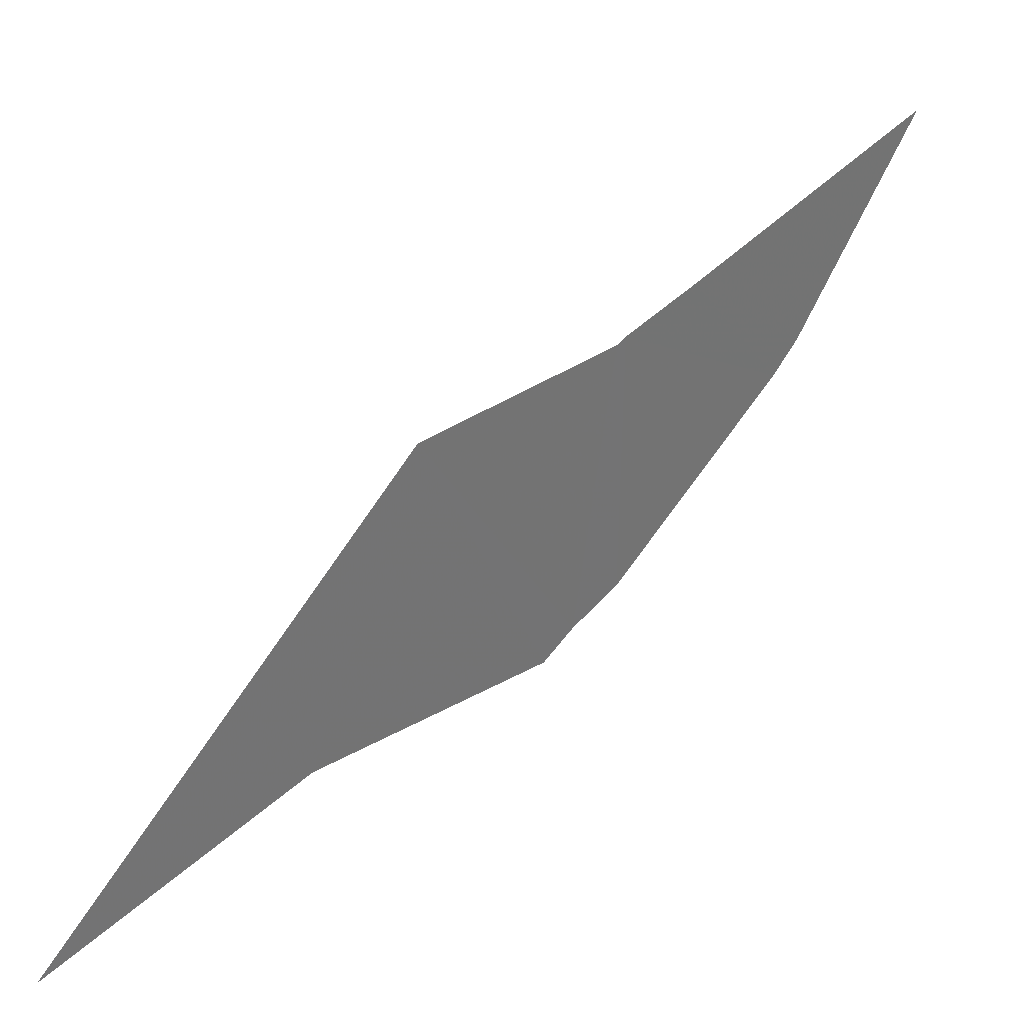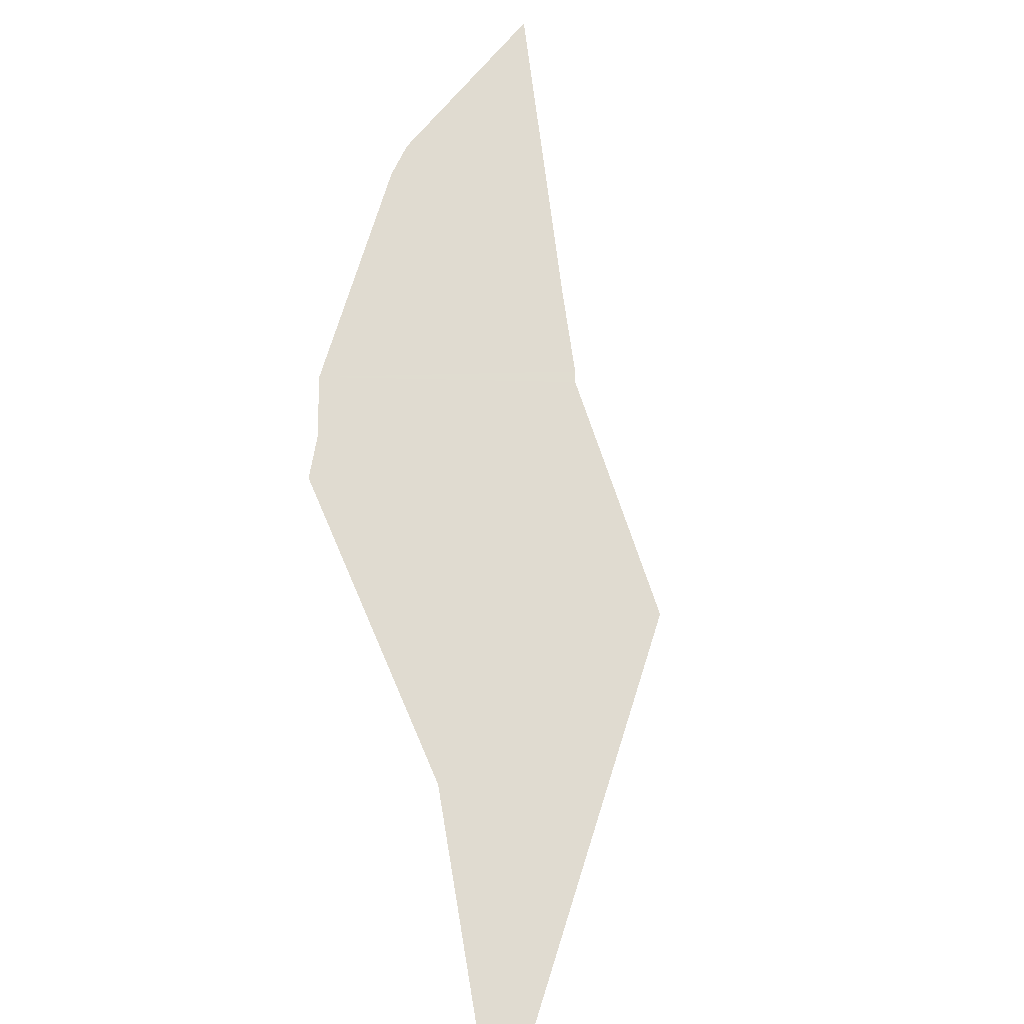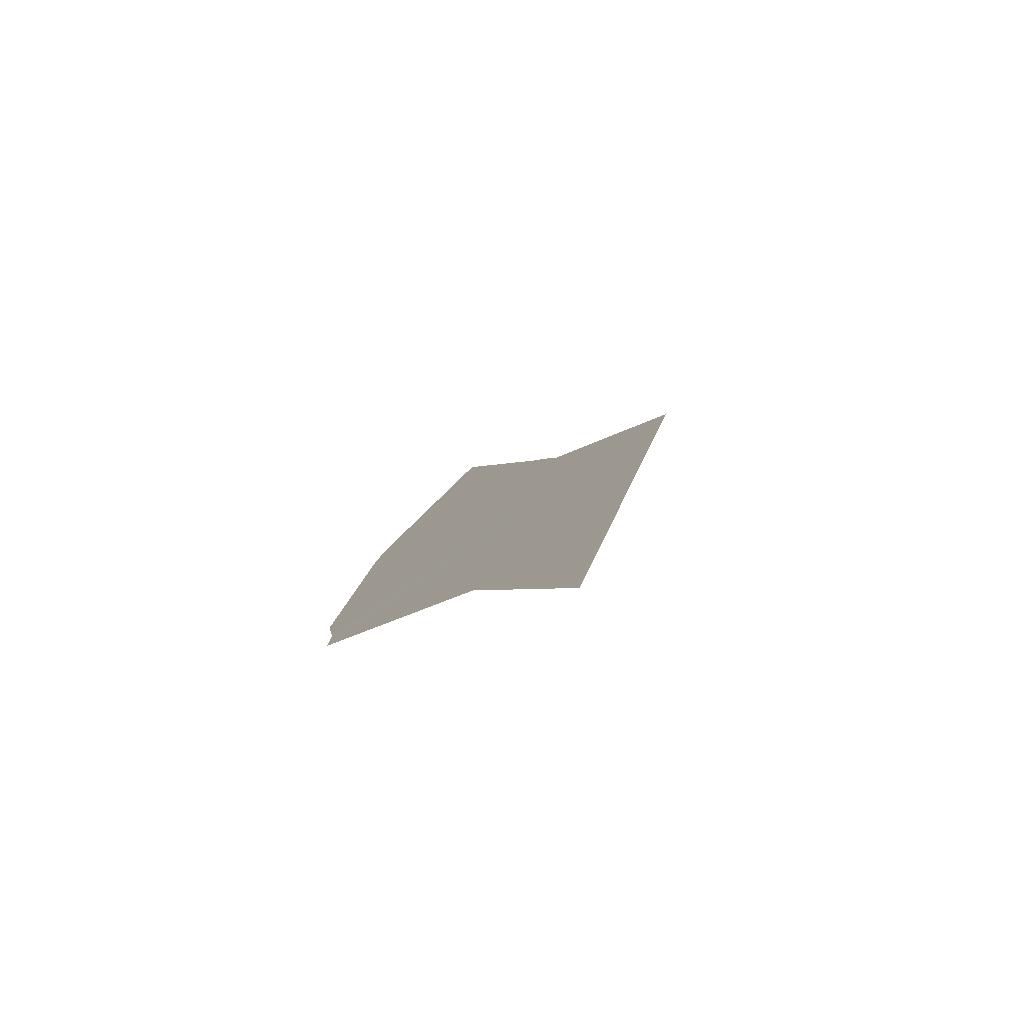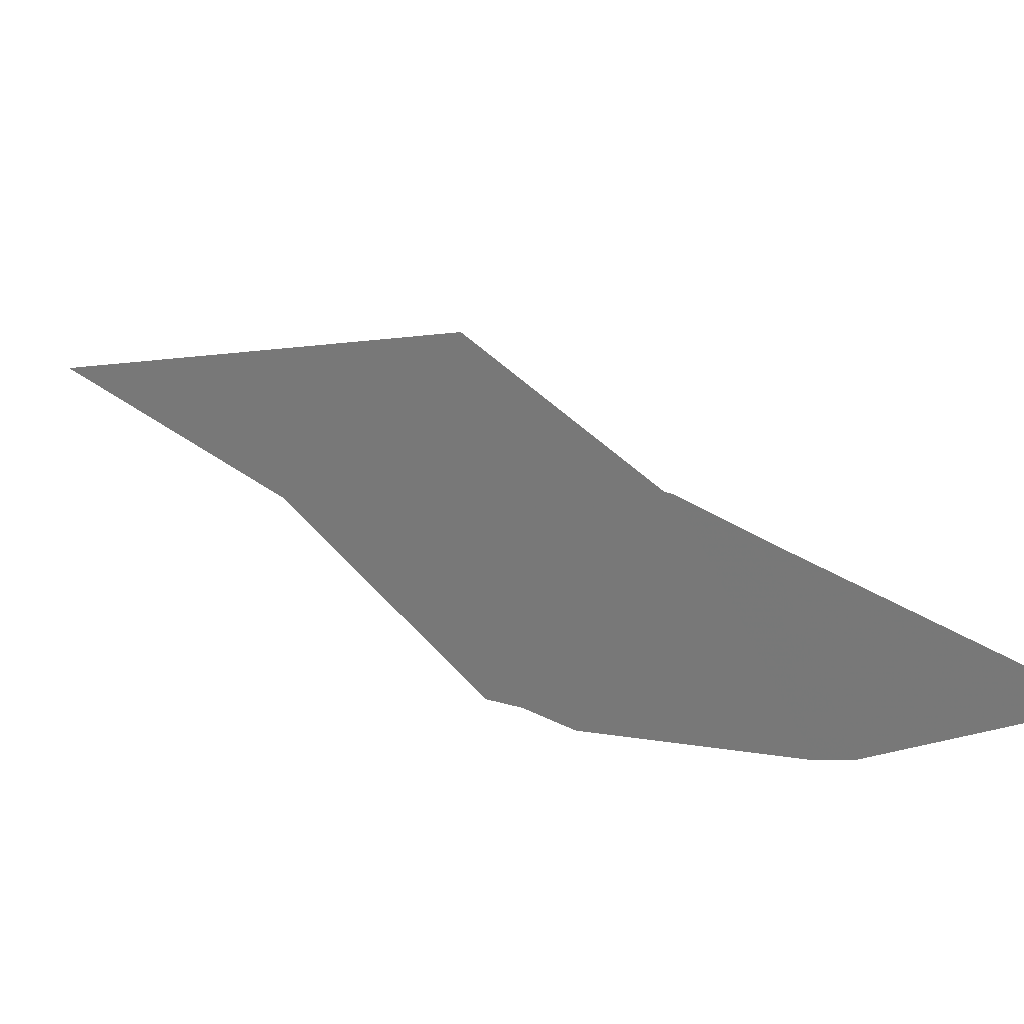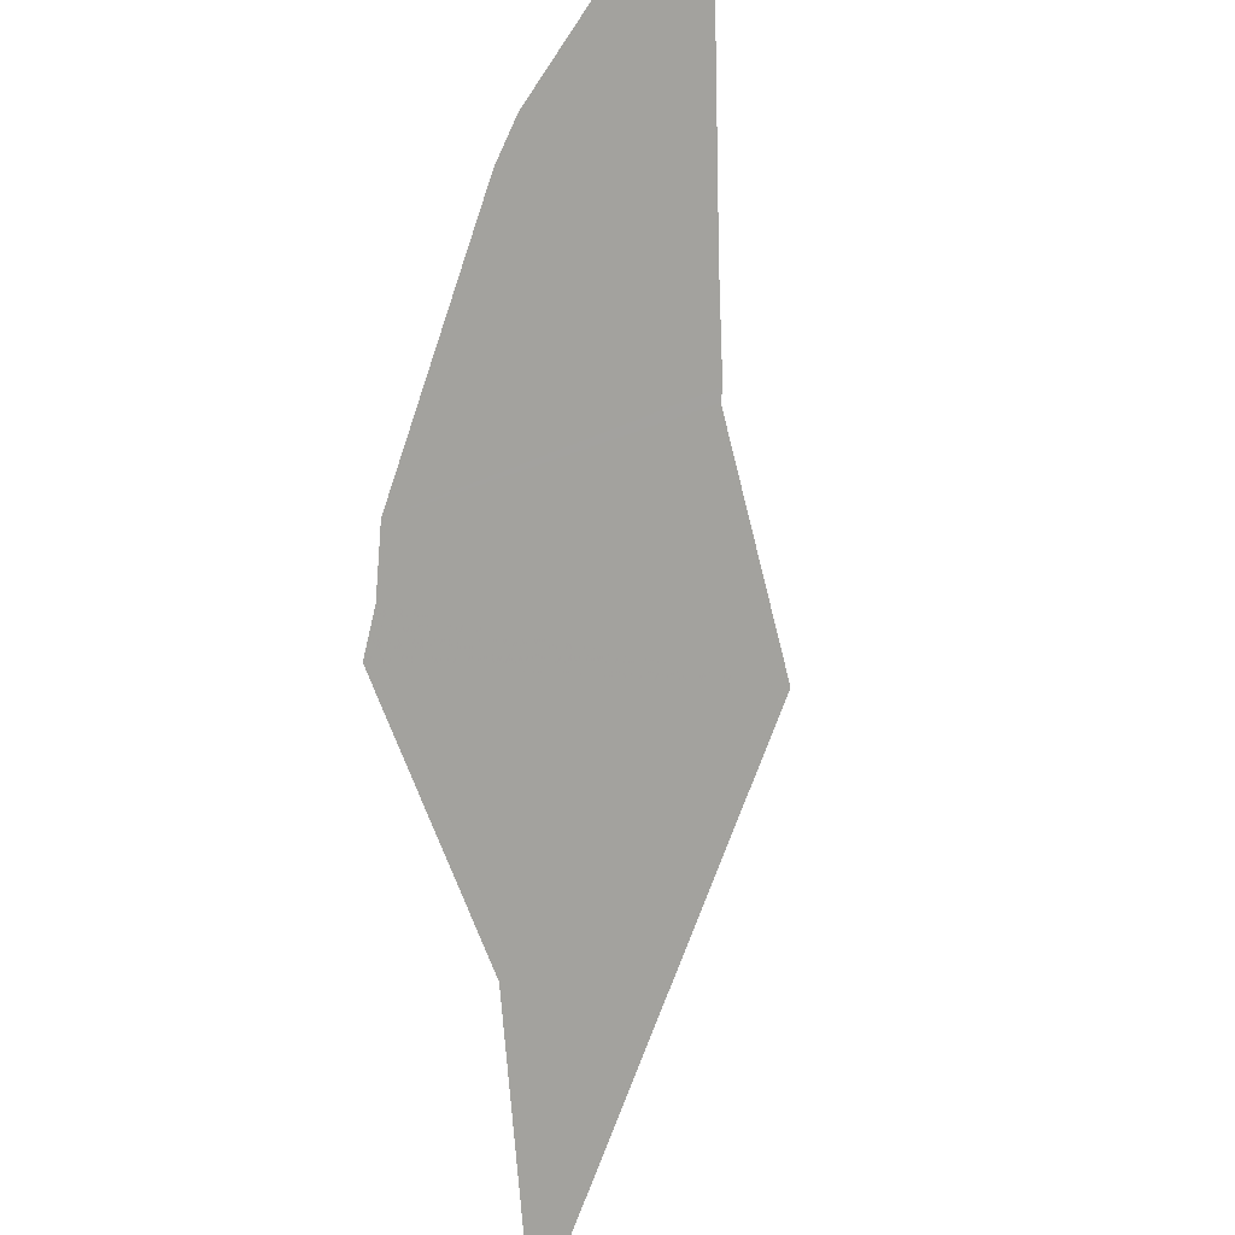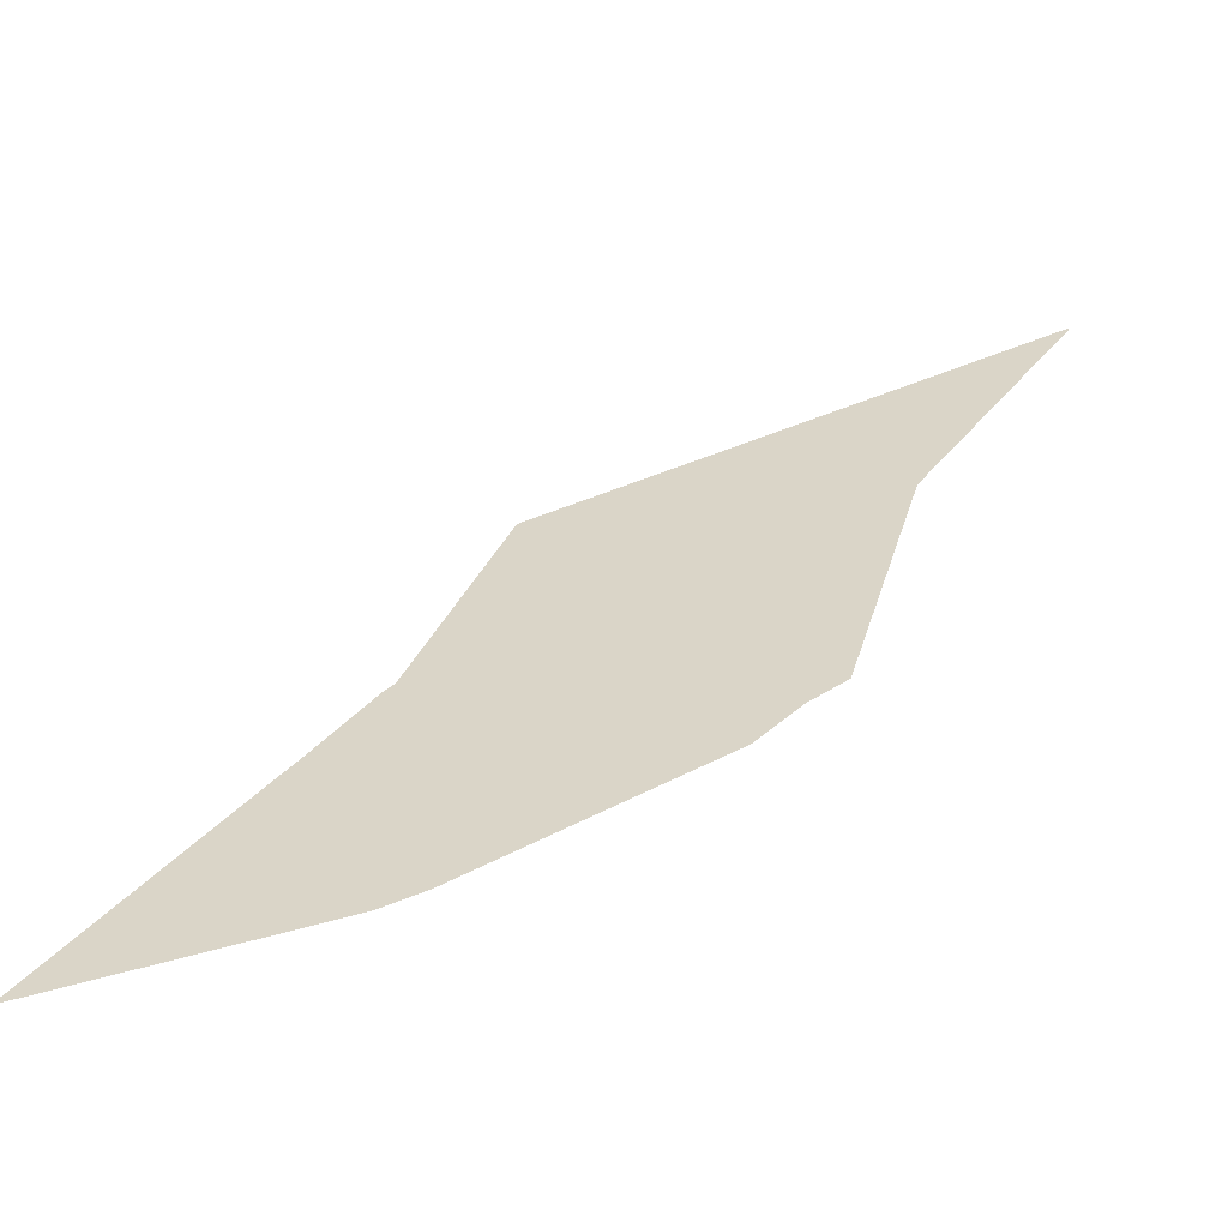
<metadata>
{"format":"obj","ext":"obj","renderer":"f3d","projection":"perspective","resolution":1024,"background":"white","views":[{"elev":-65.5,"azim":77.7,"up":"+Y"},{"elev":25.0,"azim":-46.4,"up":"+Y"},{"elev":39.0,"azim":-53.2,"up":"+Z"},{"elev":-39.7,"azim":61.3,"up":"+Z"},{"elev":69.2,"azim":-39.9,"up":"+Y"},{"elev":-13.9,"azim":-172.9,"up":"+Z"}]}
</metadata>
<code>
v 23.58 34.55 33.57
v 23.25 34.13 34
v 23.15 34 34.13
v 23.14 33.99 34.14
v 23 33.63 34.5
v 22.02 33.14 34.98
v 22.31 33.56 34.56
v 22.41 34 34.13
v 22.48 34.05 34.08
v 22.56 34.13 34
v 23 34.38 33.75
v 23.08 34.41 33.72
f 6 5 7
f 2 1 12
f 11 10 3
f 9 4 10
f 7 5 8
f 8 5 9
f 9 5 4
f 10 4 3
f 11 3 2
f 12 11 2

</code>
